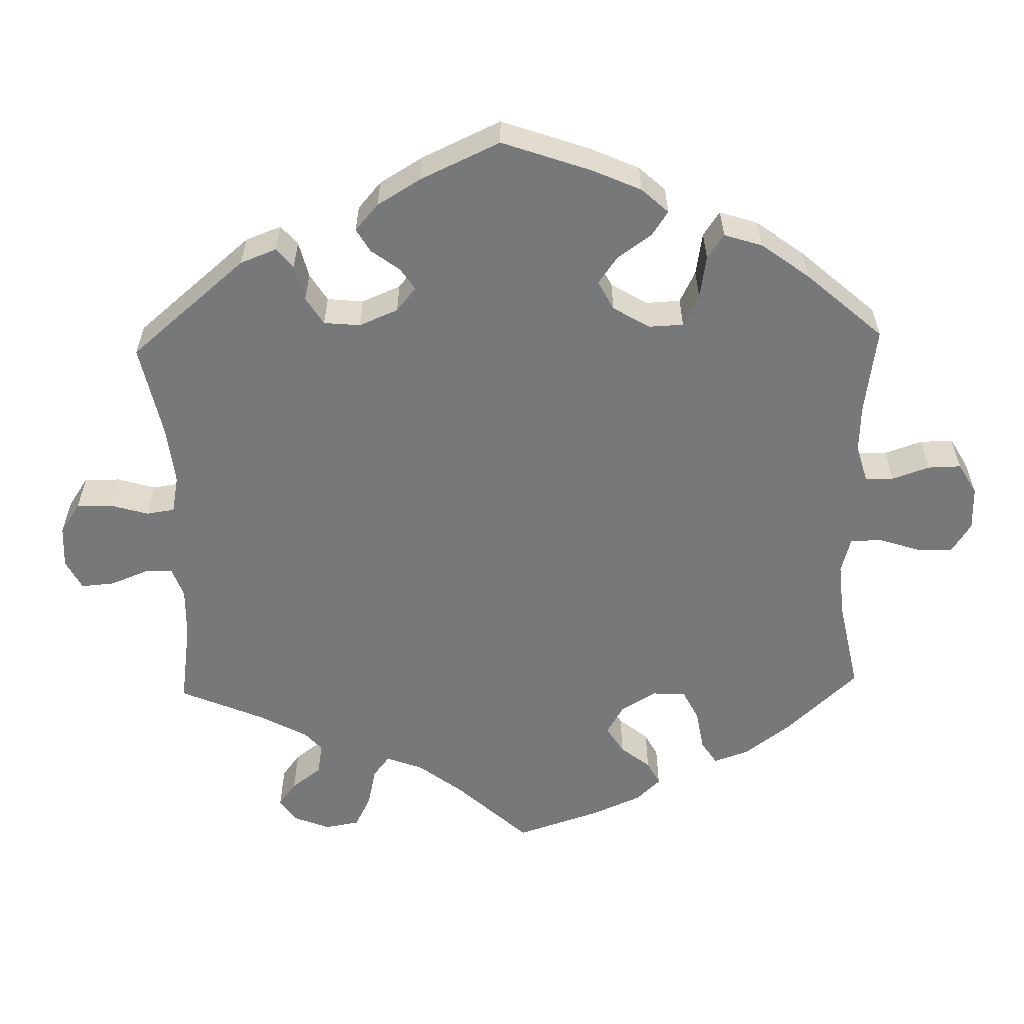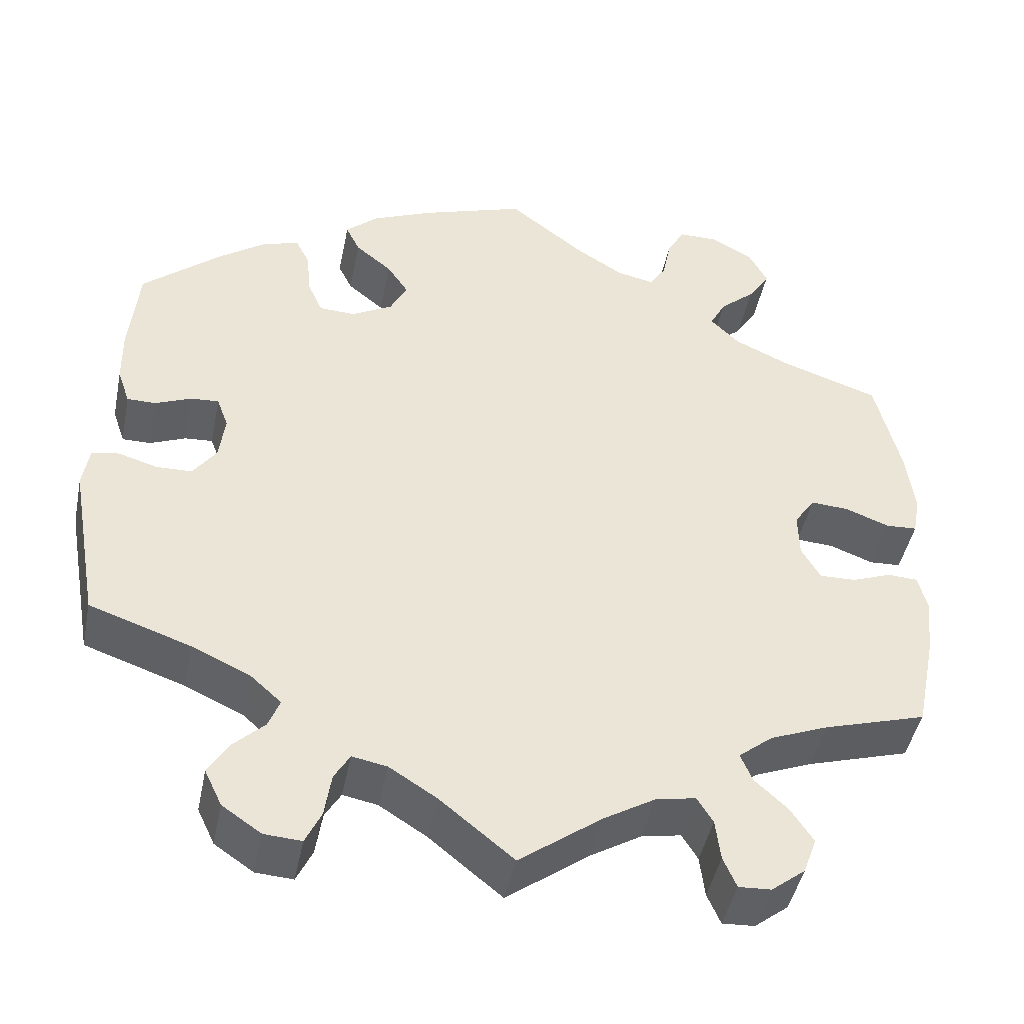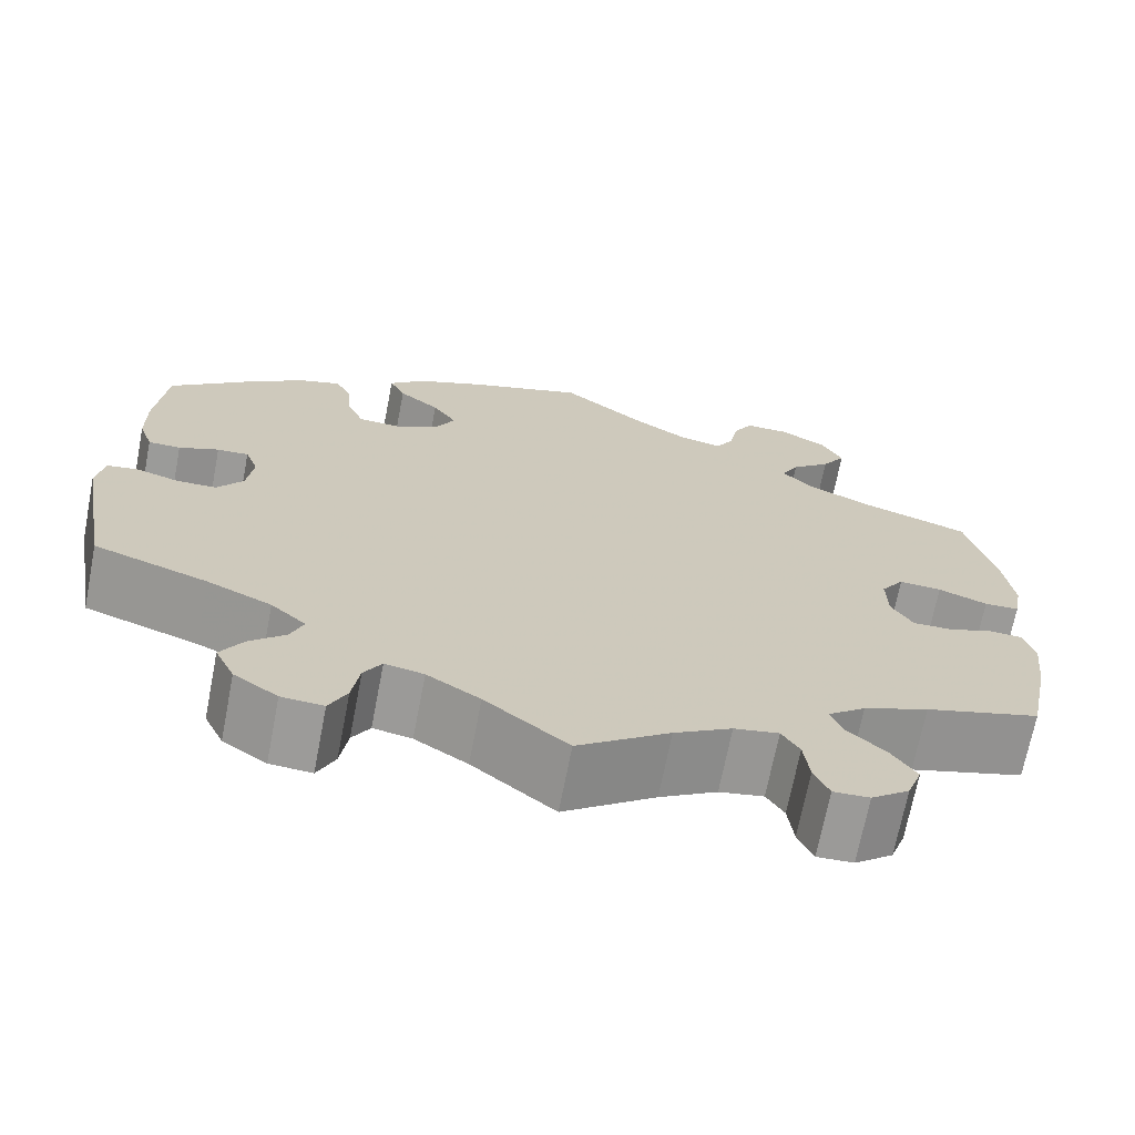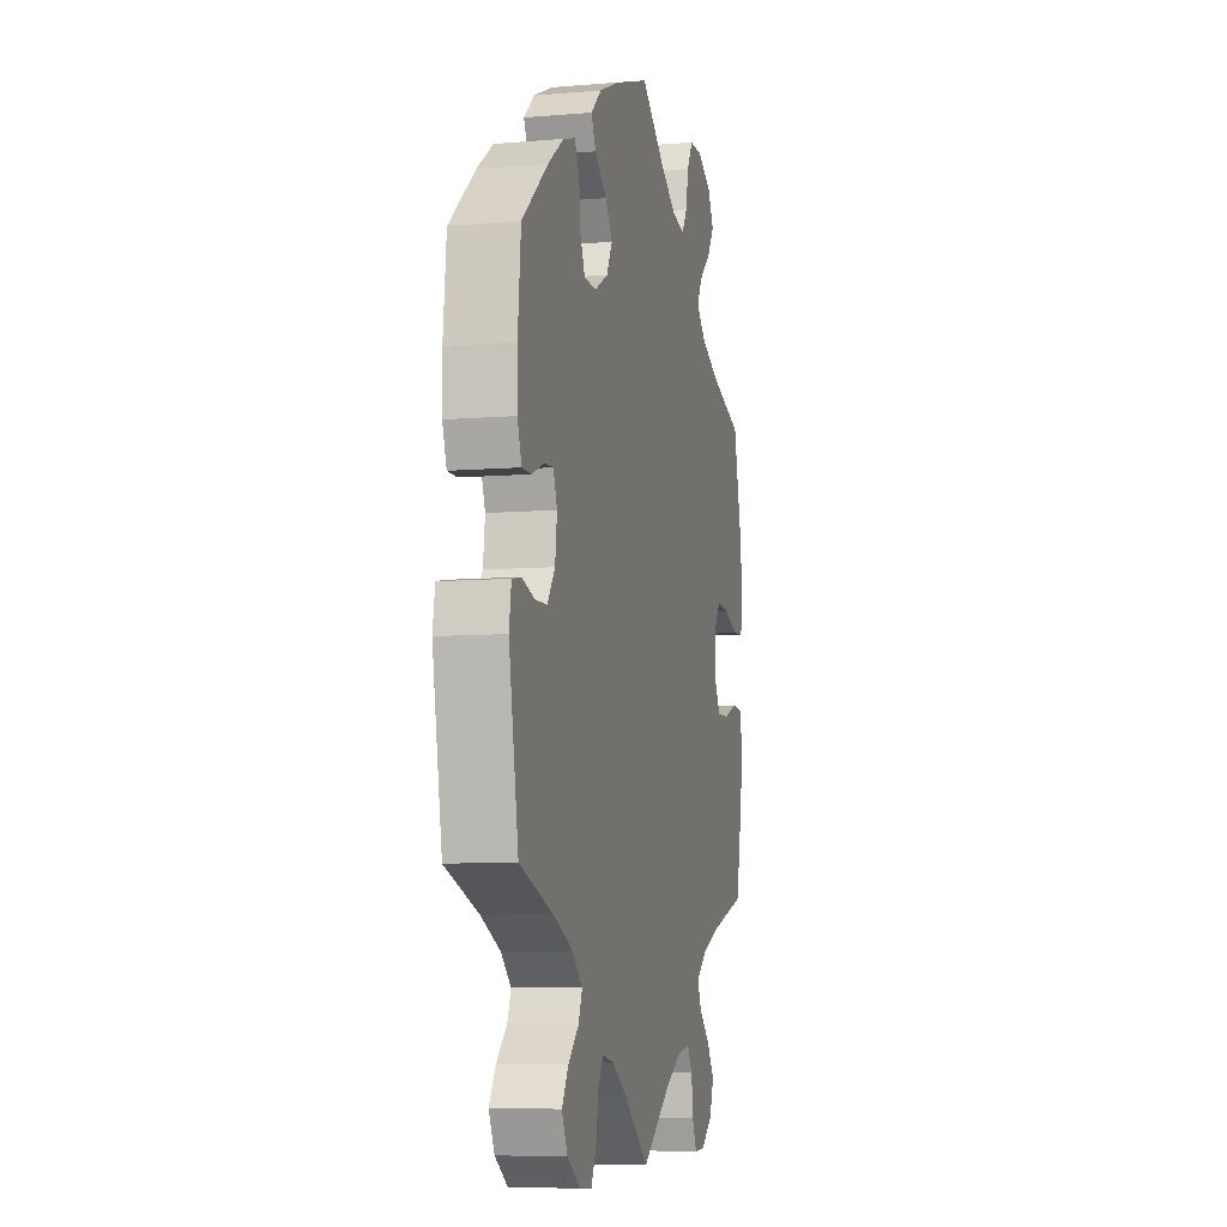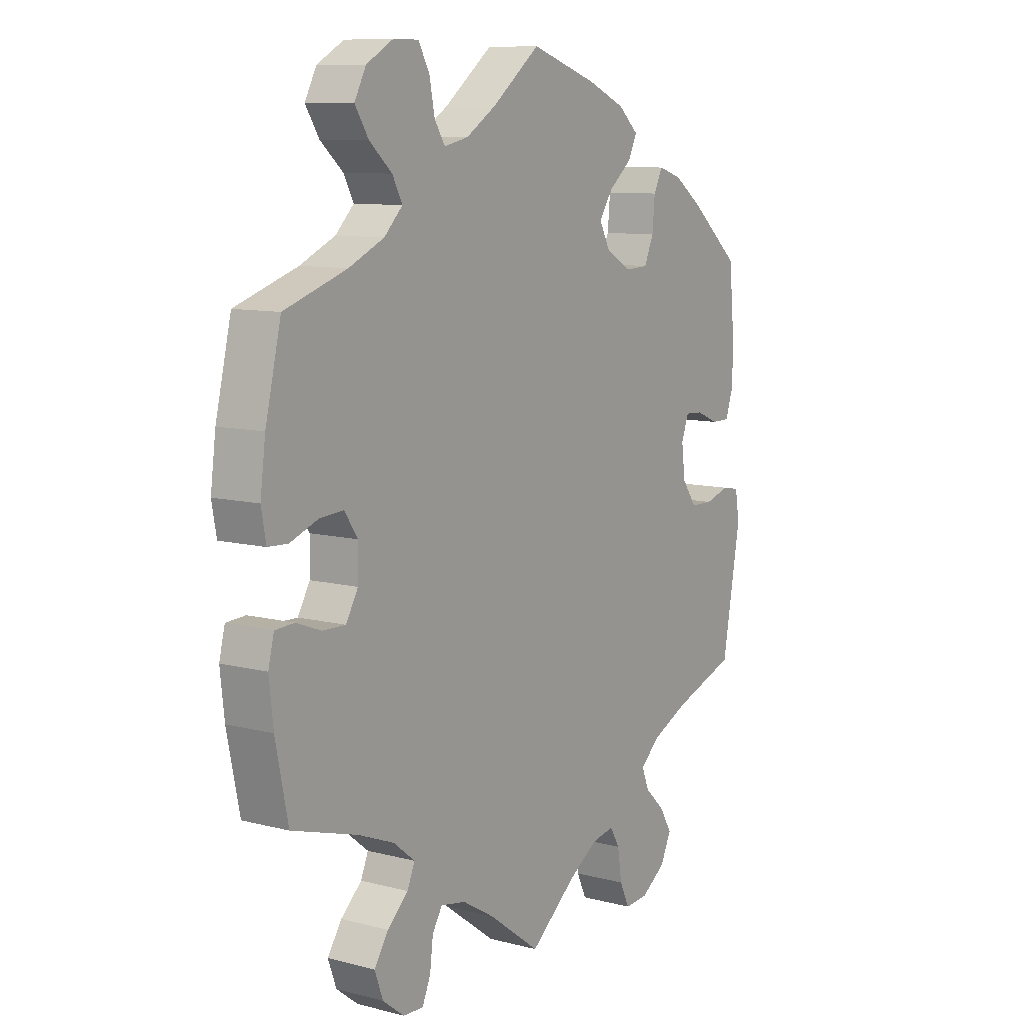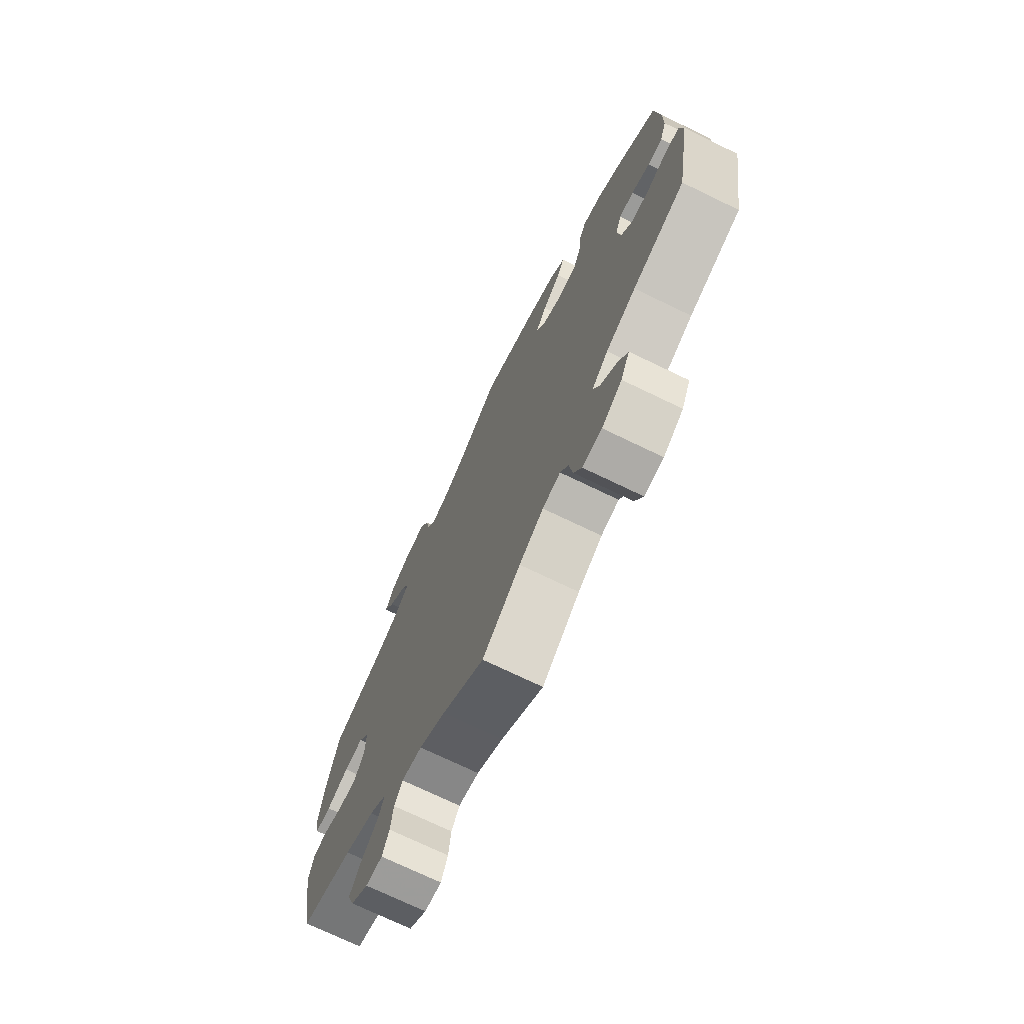
<metadata>
{"format":"obj","ext":"obj","renderer":"f3d","projection":"perspective","resolution":1024,"background":"white","views":[{"elev":-57.3,"azim":-58.4,"up":"+Y"},{"elev":-45.2,"azim":-11.4,"up":"+Z"},{"elev":-69.6,"azim":-11.0,"up":"+Z"},{"elev":-7.5,"azim":-76.5,"up":"+Z"},{"elev":9.7,"azim":123.8,"up":"+Z"},{"elev":-72.8,"azim":-115.8,"up":"+Z"}]}
</metadata>
<code>
v -0.089 0.07 -0.506
v -0.146 0.07 -0.47
v -0.188 0.07 -0.462
v -0.207 0.07 -0.494
v -0.215 0.07 -0.547
v -0.234 0.07 -0.587
v -0.279 0.07 -0.584
v -0.326 0.07 -0.552
v -0.347 0.07 -0.508
v -0.323 0.07 -0.468
v -0.285 0.07 -0.432
v -0.271 0.07 -0.397
v -0.309 0.07 -0.363
v -0.379 0.07 -0.331
v -0.501 0.07 -0.289
v -0.536 0.07 -0.091
v -0.528 0.07 -0.041
v -0.495 0.07 -0.035
v -0.448 0.07 -0.049
v -0.405 0.07 -0.048
v -0.377 0.07 -0.009
v -0.37 0.07 0.046
v -0.384 0.07 0.084
v -0.418 0.07 0.082
v -0.461 0.07 0.064
v -0.496 0.07 0.064
v -0.511 0.07 0.108
v -0.512 0.07 0.175
v -0.501 0.07 0.289
v -0.407 0.07 0.369
v -0.35 0.07 0.41
v -0.305 0.07 0.424
v -0.288 0.07 0.39
v -0.283 0.07 0.336
v -0.265 0.07 0.295
v -0.221 0.07 0.293
v -0.172 0.07 0.32
v -0.151 0.07 0.36
v -0.177 0.07 0.399
v -0.221 0.07 0.435
v -0.238 0.07 0.47
v -0.199 0.07 0.505
v -0.127 0.07 0.536
v 0 0.07 0.578
v 0.092 0.07 0.506
v 0.149 0.07 0.47
v 0.195 0.07 0.46
v 0.215 0.07 0.492
v 0.225 0.07 0.543
v 0.246 0.07 0.581
v 0.294 0.07 0.581
v 0.345 0.07 0.552
v 0.367 0.07 0.51
v 0.341 0.07 0.469
v 0.298 0.07 0.431
v 0.279 0.07 0.395
v 0.314 0.07 0.36
v 0.381 0.07 0.329
v 0.5 0.07 0.289
v 0.53 0.07 0.163
v 0.54 0.07 0.086
v 0.531 0.07 0.037
v 0.493 0.07 0.035
v 0.44 0.07 0.055
v 0.394 0.07 0.058
v 0.369 0.07 0.021
v 0.37 0.07 -0.034
v 0.393 0.07 -0.074
v 0.437 0.07 -0.073
v 0.484 0.07 -0.055
v 0.521 0.07 -0.057
v 0.532 0.07 -0.101
v 0.524 0.07 -0.172
v 0.5 0.07 -0.289
v 0.376 0.07 -0.326
v 0.306 0.07 -0.354
v 0.265 0.07 -0.387
v 0.279 0.07 -0.421
v 0.319 0.07 -0.458
v 0.346 0.07 -0.499
v 0.33 0.07 -0.543
v 0.289 0.07 -0.575
v 0.25 0.07 -0.577
v 0.234 0.07 -0.54
v 0.228 0.07 -0.49
v 0.209 0.07 -0.459
v 0.161 0.07 -0.468
v 0.099 0.07 -0.505
v 0 0.07 -0.578
v -0.089 0 -0.506
v -0.146 0 -0.47
v -0.188 0 -0.462
v -0.207 0 -0.494
v -0.215 0 -0.547
v -0.234 0 -0.587
v -0.279 0 -0.584
v -0.326 0 -0.552
v -0.347 0 -0.508
v -0.323 0 -0.468
v -0.285 0 -0.432
v -0.271 0 -0.397
v -0.309 0 -0.363
v -0.379 0 -0.331
v -0.501 0 -0.289
v -0.536 0 -0.091
v -0.528 0 -0.041
v -0.495 0 -0.035
v -0.448 0 -0.049
v -0.405 0 -0.048
v -0.377 0 -0.009
v -0.37 0 0.046
v -0.384 0 0.084
v -0.418 0 0.082
v -0.461 0 0.064
v -0.496 0 0.064
v -0.511 0 0.108
v -0.512 0 0.175
v -0.501 0 0.289
v -0.407 0 0.369
v -0.35 0 0.41
v -0.305 0 0.424
v -0.288 0 0.39
v -0.283 0 0.336
v -0.265 0 0.295
v -0.221 0 0.293
v -0.172 0 0.32
v -0.151 0 0.36
v -0.177 0 0.399
v -0.221 0 0.435
v -0.238 0 0.47
v -0.199 0 0.505
v -0.127 0 0.536
v 0 0 0.578
v 0.092 0 0.506
v 0.149 0 0.47
v 0.195 0 0.46
v 0.215 0 0.492
v 0.225 0 0.543
v 0.246 0 0.581
v 0.294 0 0.581
v 0.345 0 0.552
v 0.367 0 0.51
v 0.341 0 0.469
v 0.298 0 0.431
v 0.279 0 0.395
v 0.314 0 0.36
v 0.381 0 0.329
v 0.5 0 0.289
v 0.53 0 0.163
v 0.54 0 0.086
v 0.531 0 0.037
v 0.493 0 0.035
v 0.44 0 0.055
v 0.394 0 0.058
v 0.369 0 0.021
v 0.37 0 -0.034
v 0.393 0 -0.074
v 0.437 0 -0.073
v 0.484 0 -0.055
v 0.521 0 -0.057
v 0.532 0 -0.101
v 0.524 0 -0.172
v 0.5 0 -0.289
v 0.376 0 -0.326
v 0.306 0 -0.354
v 0.265 0 -0.387
v 0.279 0 -0.421
v 0.319 0 -0.458
v 0.346 0 -0.499
v 0.33 0 -0.543
v 0.289 0 -0.575
v 0.25 0 -0.577
v 0.234 0 -0.54
v 0.228 0 -0.49
v 0.209 0 -0.459
v 0.161 0 -0.468
v 0.099 0 -0.505
v 0 0 -0.578
f 88 89 1
f 87 88 1 2
f 86 87 2 3
f 82 83 84 85
f 82 85 86
f 81 82 86
f 78 79 80 81
f 78 81 86
f 77 78 86 3
f 72 73 74 75
f 72 75 76
f 69 70 71 72
f 68 69 72 76
f 67 68 76 77
f 61 62 63 64
f 61 64 65
f 58 59 60 61
f 57 58 61 65
f 56 57 65 66
f 52 53 54 55
f 52 55 56
f 51 52 56
f 48 49 50 51
f 47 48 51 56
f 46 47 56 66
f 42 43 44 45
f 39 40 41 42
f 38 39 42 45
f 37 38 45 46
f 31 32 33 34
f 31 34 35
f 30 31 35
f 29 30 35
f 28 29 35 36
f 24 25 26 27
f 23 24 27 28
f 16 17 18 19
f 14 15 16 19
f 13 14 19 20
f 12 13 20 21
f 8 9 10 11
f 8 11 12
f 7 8 12
f 4 5 6 7
f 3 4 7 12
f 36 37 46 66
f 23 28 36 66
f 22 23 66 67
f 21 22 67 77
f 3 12 21 77
f 90 178 177
f 91 90 177 176
f 92 91 176 175
f 174 173 172 171
f 175 174 171
f 175 171 170
f 170 169 168 167
f 175 170 167
f 92 175 167 166
f 164 163 162 161
f 165 164 161
f 161 160 159 158
f 165 161 158 157
f 166 165 157 156
f 153 152 151 150
f 154 153 150
f 150 149 148 147
f 154 150 147 146
f 155 154 146 145
f 144 143 142 141
f 145 144 141
f 145 141 140
f 140 139 138 137
f 145 140 137 136
f 155 145 136 135
f 134 133 132 131
f 131 130 129 128
f 134 131 128 127
f 135 134 127 126
f 123 122 121 120
f 124 123 120
f 124 120 119
f 124 119 118
f 125 124 118 117
f 116 115 114 113
f 117 116 113 112
f 108 107 106 105
f 108 105 104 103
f 109 108 103 102
f 110 109 102 101
f 100 99 98 97
f 101 100 97
f 101 97 96
f 96 95 94 93
f 101 96 93 92
f 155 135 126 125
f 155 125 117 112
f 156 155 112 111
f 166 156 111 110
f 166 110 101 92
f 1 90 91 2
f 2 91 92 3
f 3 92 93 4
f 4 93 94 5
f 5 94 95 6
f 6 95 96 7
f 7 96 97 8
f 8 97 98 9
f 9 98 99 10
f 10 99 100 11
f 11 100 101 12
f 12 101 102 13
f 13 102 103 14
f 14 103 104 15
f 15 104 105 16
f 16 105 106 17
f 17 106 107 18
f 18 107 108 19
f 19 108 109 20
f 20 109 110 21
f 21 110 111 22
f 22 111 112 23
f 23 112 113 24
f 24 113 114 25
f 25 114 115 26
f 26 115 116 27
f 27 116 117 28
f 28 117 118 29
f 29 118 119 30
f 30 119 120 31
f 31 120 121 32
f 32 121 122 33
f 33 122 123 34
f 34 123 124 35
f 35 124 125 36
f 36 125 126 37
f 37 126 127 38
f 38 127 128 39
f 39 128 129 40
f 40 129 130 41
f 41 130 131 42
f 42 131 132 43
f 43 132 133 44
f 44 133 134 45
f 45 134 135 46
f 46 135 136 47
f 47 136 137 48
f 48 137 138 49
f 49 138 139 50
f 50 139 140 51
f 51 140 141 52
f 52 141 142 53
f 53 142 143 54
f 54 143 144 55
f 55 144 145 56
f 56 145 146 57
f 57 146 147 58
f 58 147 148 59
f 59 148 149 60
f 60 149 150 61
f 61 150 151 62
f 62 151 152 63
f 63 152 153 64
f 64 153 154 65
f 65 154 155 66
f 66 155 156 67
f 67 156 157 68
f 68 157 158 69
f 69 158 159 70
f 70 159 160 71
f 71 160 161 72
f 72 161 162 73
f 73 162 163 74
f 74 163 164 75
f 75 164 165 76
f 76 165 166 77
f 77 166 167 78
f 78 167 168 79
f 79 168 169 80
f 80 169 170 81
f 81 170 171 82
f 82 171 172 83
f 83 172 173 84
f 84 173 174 85
f 85 174 175 86
f 86 175 176 87
f 87 176 177 88
f 88 177 178 89
f 89 178 90 1

</code>
